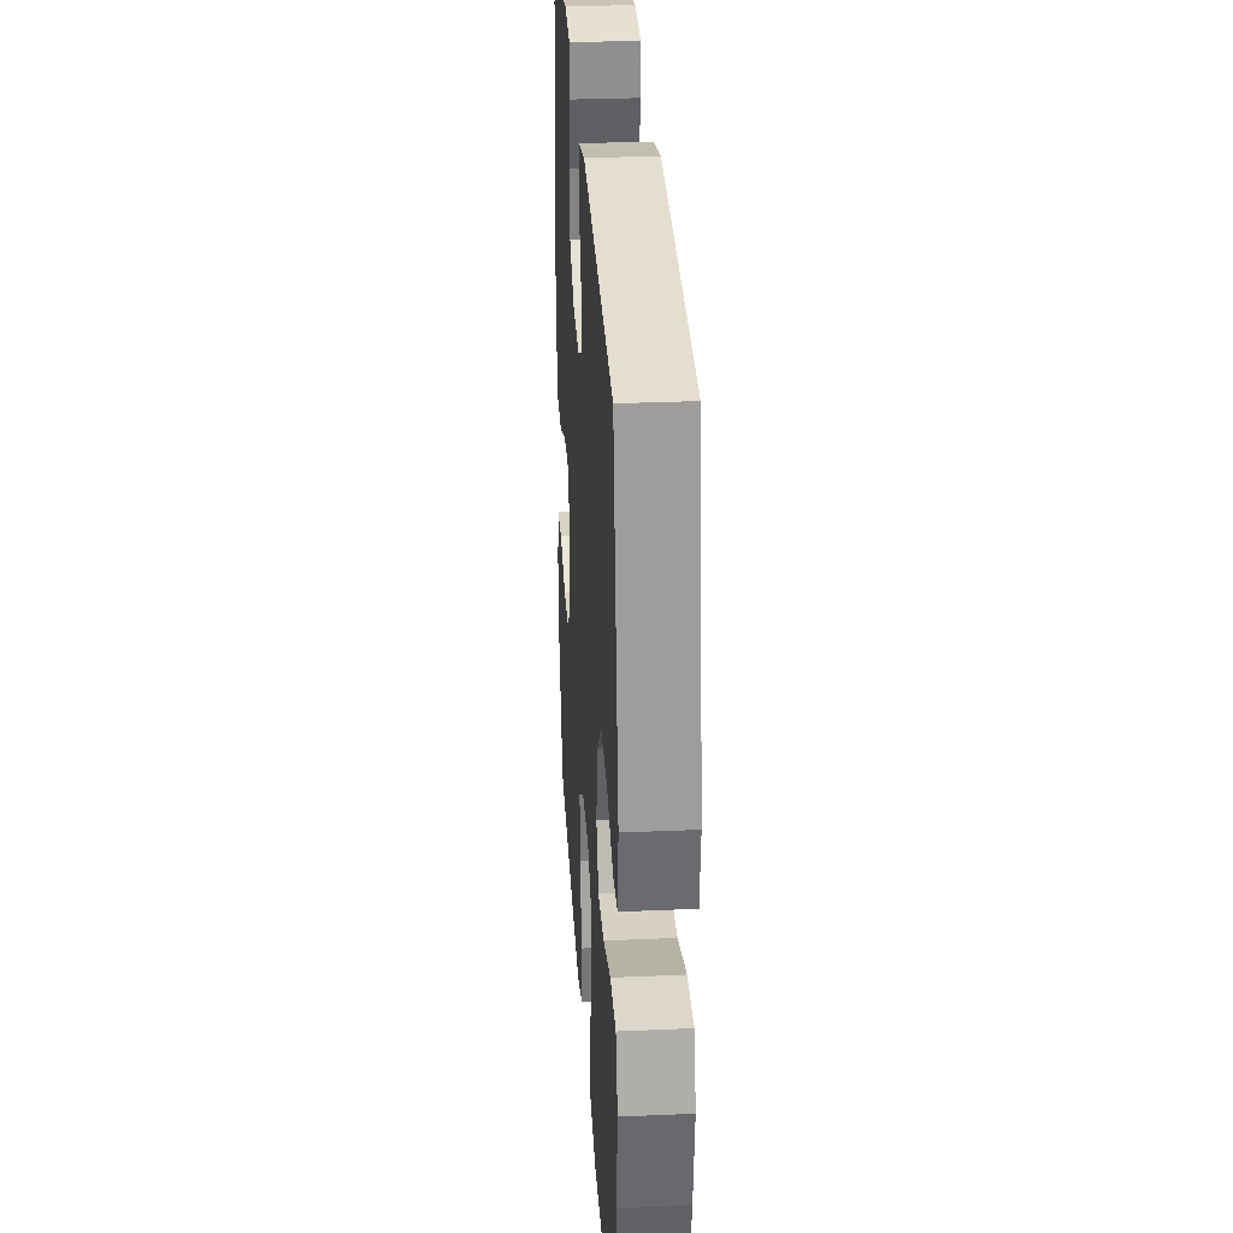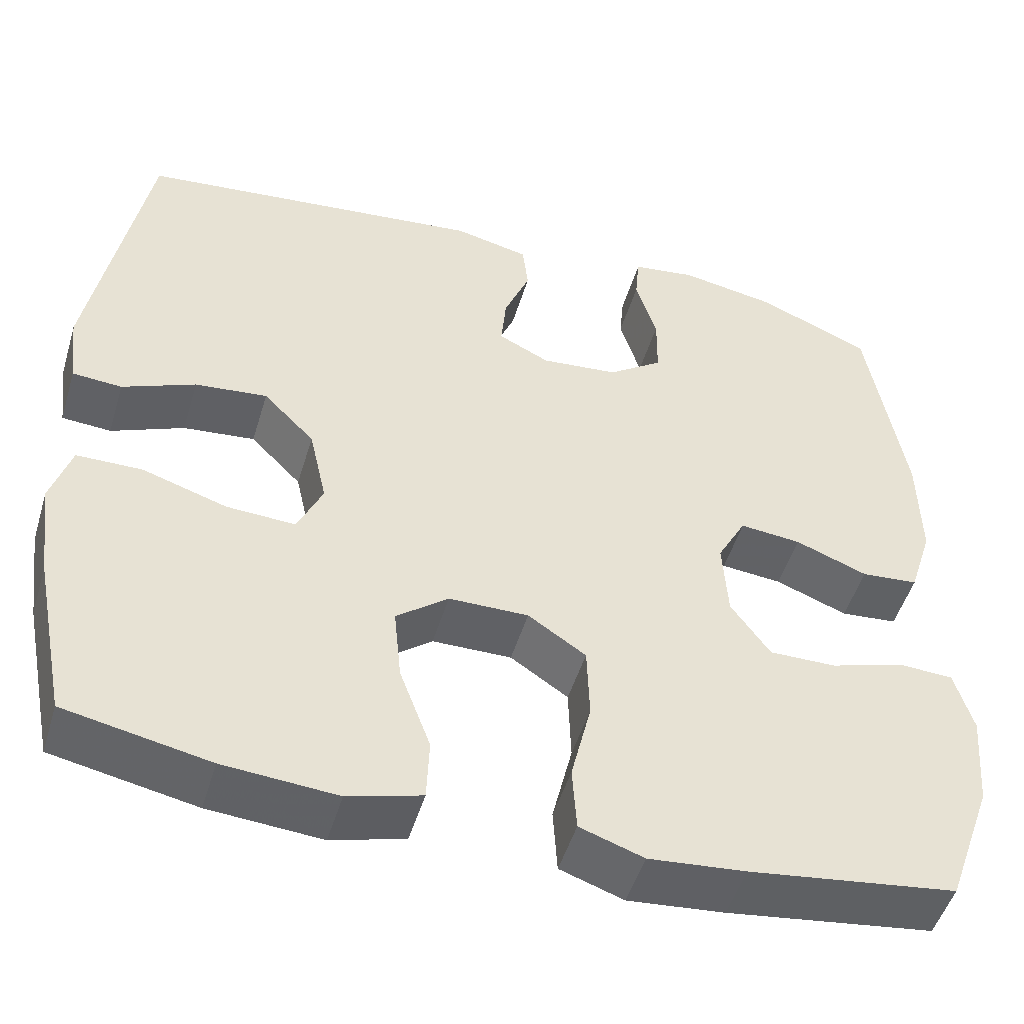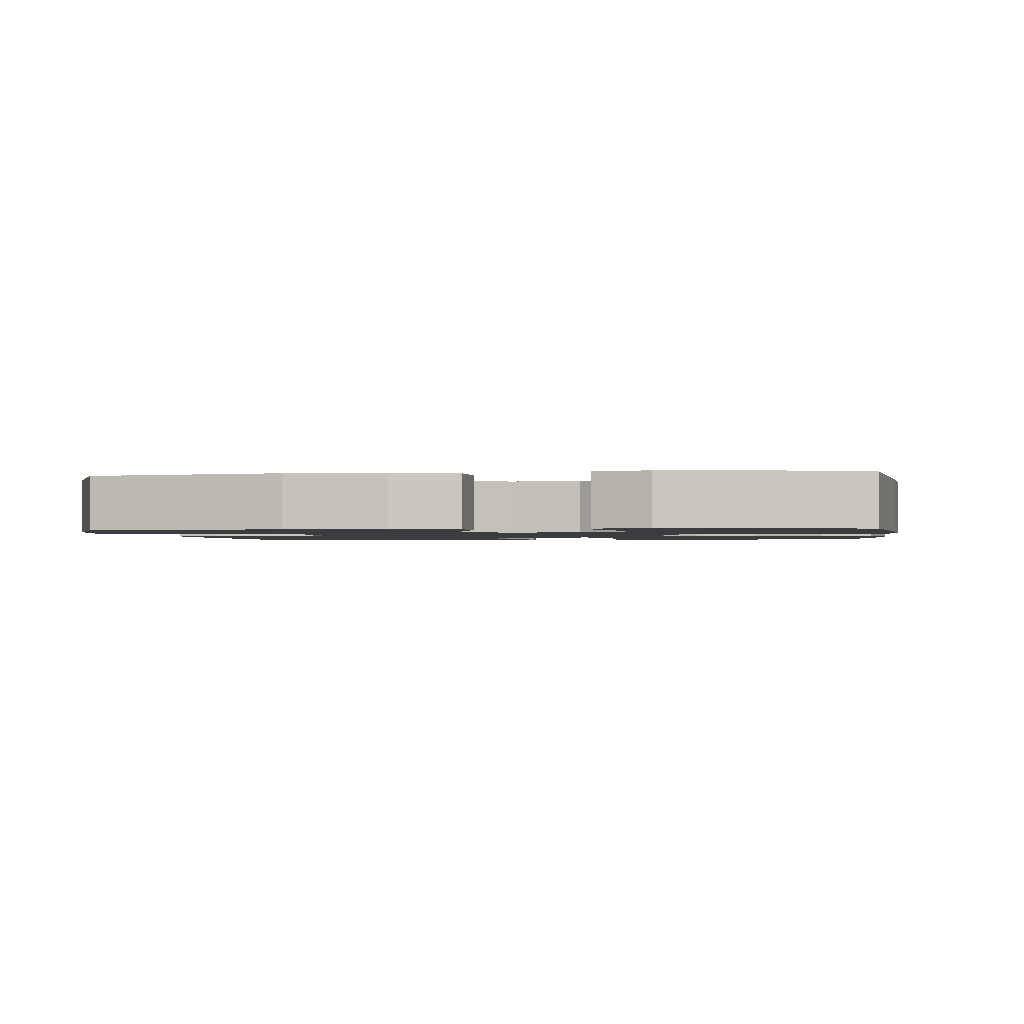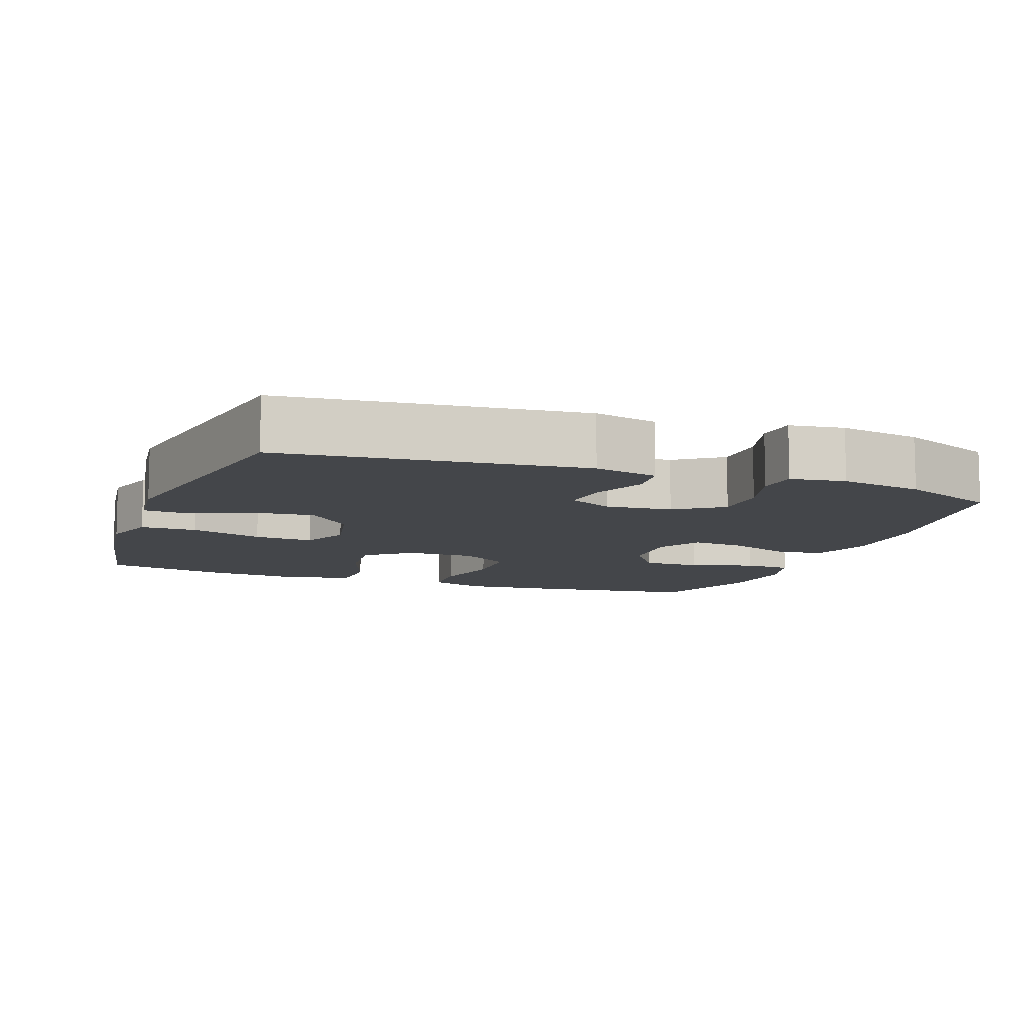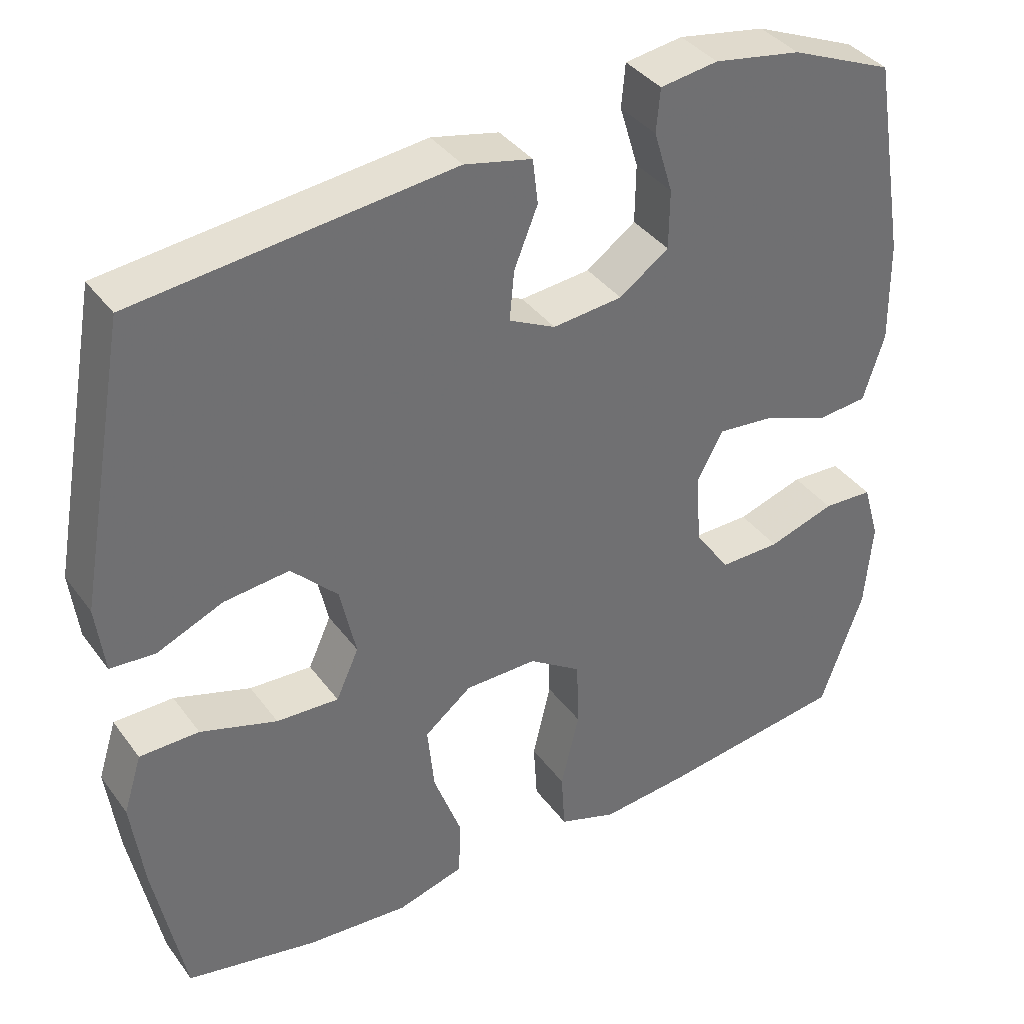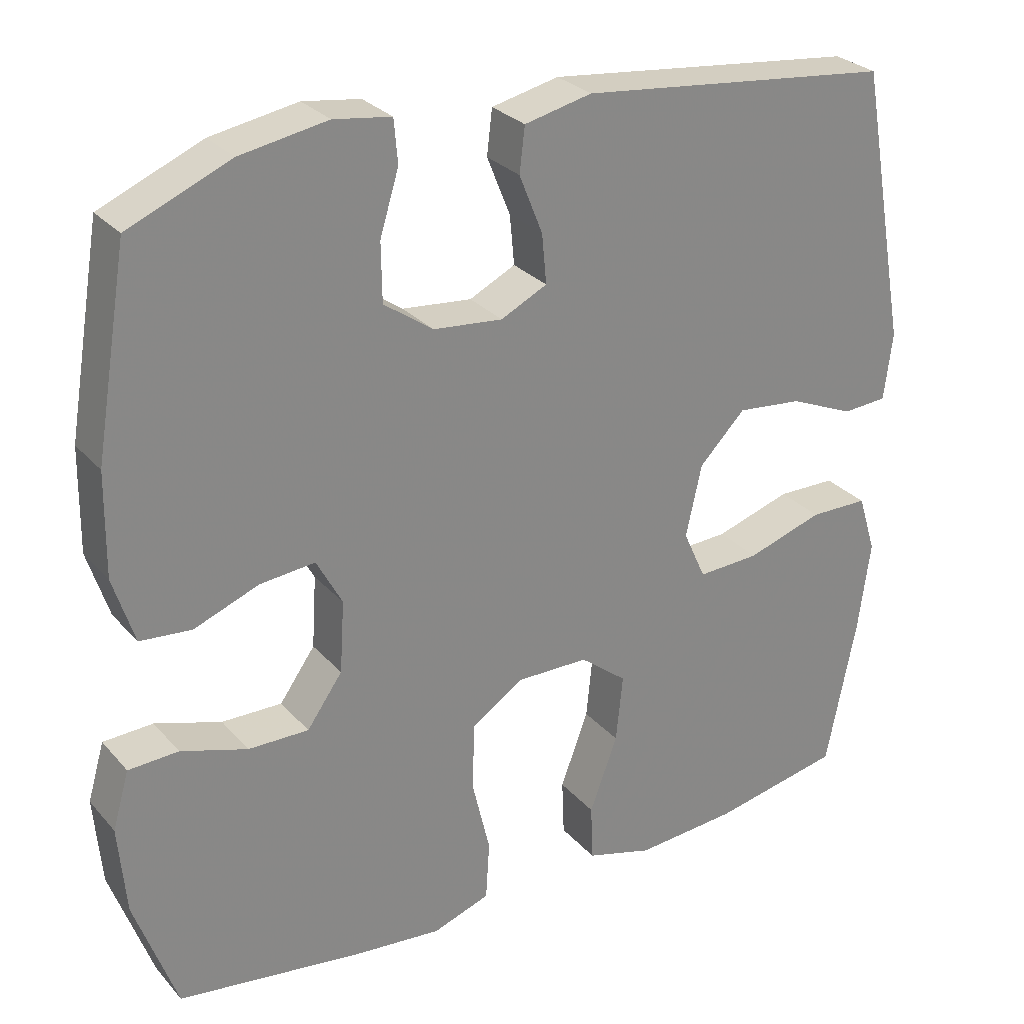
<metadata>
{"format":"obj","ext":"obj","renderer":"f3d","projection":"perspective","resolution":1024,"background":"white","views":[{"elev":29.9,"azim":-93.7,"up":"+Z"},{"elev":-49.7,"azim":-16.6,"up":"+Z"},{"elev":-1.5,"azim":97.2,"up":"+Y"},{"elev":-9.7,"azim":-20.3,"up":"+Y"},{"elev":37.7,"azim":-32.0,"up":"+Z"},{"elev":28.0,"azim":147.8,"up":"+Z"}]}
</metadata>
<code>
v 0.5 0.07 0.5
v 0.544 0.07 0.237
v 0.546 0.07 0.102
v 0.518 0.07 0.014
v 0.45 0.07 0.008
v 0.364 0.07 0.041
v 0.291 0.07 0.048
v 0.257 0.07 -0.015
v 0.263 0.07 -0.11
v 0.31 0.07 -0.176
v 0.39 0.07 -0.175
v 0.478 0.07 -0.147
v 0.544 0.07 -0.15
v 0.566 0.07 -0.226
v 0.556 0.07 -0.343
v 0.5 0.07 -0.5
v 0.253 0.07 -0.534
v 0.138 0.07 -0.545
v 0.062 0.07 -0.519
v 0.057 0.07 -0.441
v 0.081 0.07 -0.34
v 0.078 0.07 -0.251
v 0.009 0.07 -0.205
v -0.086 0.07 -0.206
v -0.148 0.07 -0.255
v -0.139 0.07 -0.344
v -0.102 0.07 -0.444
v -0.105 0.07 -0.519
v -0.193 0.07 -0.544
v -0.328 0.07 -0.534
v -0.5 0.07 -0.5
v -0.54 0.07 -0.299
v -0.556 0.07 -0.179
v -0.532 0.07 -0.102
v -0.454 0.07 -0.101
v -0.353 0.07 -0.133
v -0.271 0.07 -0.137
v -0.241 0.07 -0.071
v -0.262 0.07 0.024
v -0.323 0.07 0.086
v -0.409 0.07 0.077
v -0.496 0.07 0.04
v -0.555 0.07 0.044
v -0.566 0.07 0.133
v -0.5 0.07 0.5
v -0.084 0.07 0.546
v 0.005 0.07 0.526
v 0.012 0.07 0.467
v -0.019 0.07 0.39
v -0.025 0.07 0.325
v 0.036 0.07 0.295
v 0.128 0.07 0.304
v 0.193 0.07 0.35
v 0.194 0.07 0.427
v 0.169 0.07 0.509
v 0.174 0.07 0.566
v 0.25 0.07 0.577
v 0.365 0.07 0.557
v 0.5 0 0.5
v 0.544 0 0.237
v 0.546 0 0.102
v 0.518 0 0.014
v 0.45 0 0.008
v 0.364 0 0.041
v 0.291 0 0.048
v 0.257 0 -0.015
v 0.263 0 -0.11
v 0.31 0 -0.176
v 0.39 0 -0.175
v 0.478 0 -0.147
v 0.544 0 -0.15
v 0.566 0 -0.226
v 0.556 0 -0.343
v 0.5 0 -0.5
v 0.253 0 -0.534
v 0.138 0 -0.545
v 0.062 0 -0.519
v 0.057 0 -0.441
v 0.081 0 -0.34
v 0.078 0 -0.251
v 0.009 0 -0.205
v -0.086 0 -0.206
v -0.148 0 -0.255
v -0.139 0 -0.344
v -0.102 0 -0.444
v -0.105 0 -0.519
v -0.193 0 -0.544
v -0.328 0 -0.534
v -0.5 0 -0.5
v -0.54 0 -0.299
v -0.556 0 -0.179
v -0.532 0 -0.102
v -0.454 0 -0.101
v -0.353 0 -0.133
v -0.271 0 -0.137
v -0.241 0 -0.071
v -0.262 0 0.024
v -0.323 0 0.086
v -0.409 0 0.077
v -0.496 0 0.04
v -0.555 0 0.044
v -0.566 0 0.133
v -0.5 0 0.5
v -0.084 0 0.546
v 0.005 0 0.526
v 0.012 0 0.467
v -0.019 0 0.39
v -0.025 0 0.325
v 0.036 0 0.295
v 0.128 0 0.304
v 0.193 0 0.35
v 0.194 0 0.427
v 0.169 0 0.509
v 0.174 0 0.566
v 0.25 0 0.577
v 0.365 0 0.557
f 4 5 6
f 3 4 6
f 2 3 6
f 1 2 6
f 58 1 6
f 57 58 6
f 56 57 6
f 55 56 6
f 54 55 6
f 53 54 6 7
f 52 53 7 8
f 51 52 8 9
f 50 51 9
f 47 48 49
f 46 47 49
f 45 46 49
f 44 45 49
f 43 44 49
f 42 43 49
f 41 42 49
f 40 41 49 50
f 39 40 50 9
f 34 35 36
f 33 34 36
f 32 33 36
f 31 32 36
f 30 31 36
f 29 30 36
f 28 29 36
f 27 28 36
f 26 27 36
f 25 26 36 37
f 24 25 37 38
f 19 20 21
f 18 19 21
f 17 18 21
f 16 17 21
f 15 16 21
f 14 15 21
f 13 14 21
f 12 13 21
f 11 12 21
f 10 11 21 22
f 39 9 10
f 38 39 10
f 24 38 10
f 23 24 10
f 10 22 23
f 64 63 62
f 64 62 61
f 64 61 60
f 64 60 59
f 64 59 116
f 64 116 115
f 64 115 114
f 64 114 113
f 64 113 112
f 65 64 112 111
f 66 65 111 110
f 67 66 110 109
f 67 109 108
f 107 106 105
f 107 105 104
f 107 104 103
f 107 103 102
f 107 102 101
f 107 101 100
f 107 100 99
f 108 107 99 98
f 67 108 98 97
f 94 93 92
f 94 92 91
f 94 91 90
f 94 90 89
f 94 89 88
f 94 88 87
f 94 87 86
f 94 86 85
f 94 85 84
f 95 94 84 83
f 96 95 83 82
f 79 78 77
f 79 77 76
f 79 76 75
f 79 75 74
f 79 74 73
f 79 73 72
f 79 72 71
f 79 71 70
f 79 70 69
f 80 79 69 68
f 68 67 97
f 68 97 96
f 68 96 82
f 68 82 81
f 81 80 68
f 1 59 60 2
f 2 60 61 3
f 3 61 62 4
f 4 62 63 5
f 5 63 64 6
f 6 64 65 7
f 7 65 66 8
f 8 66 67 9
f 9 67 68 10
f 10 68 69 11
f 11 69 70 12
f 12 70 71 13
f 13 71 72 14
f 14 72 73 15
f 15 73 74 16
f 16 74 75 17
f 17 75 76 18
f 18 76 77 19
f 19 77 78 20
f 20 78 79 21
f 21 79 80 22
f 22 80 81 23
f 23 81 82 24
f 24 82 83 25
f 25 83 84 26
f 26 84 85 27
f 27 85 86 28
f 28 86 87 29
f 29 87 88 30
f 30 88 89 31
f 31 89 90 32
f 32 90 91 33
f 33 91 92 34
f 34 92 93 35
f 35 93 94 36
f 36 94 95 37
f 37 95 96 38
f 38 96 97 39
f 39 97 98 40
f 40 98 99 41
f 41 99 100 42
f 42 100 101 43
f 43 101 102 44
f 44 102 103 45
f 45 103 104 46
f 46 104 105 47
f 47 105 106 48
f 48 106 107 49
f 49 107 108 50
f 50 108 109 51
f 51 109 110 52
f 52 110 111 53
f 53 111 112 54
f 54 112 113 55
f 55 113 114 56
f 56 114 115 57
f 57 115 116 58
f 58 116 59 1

</code>
